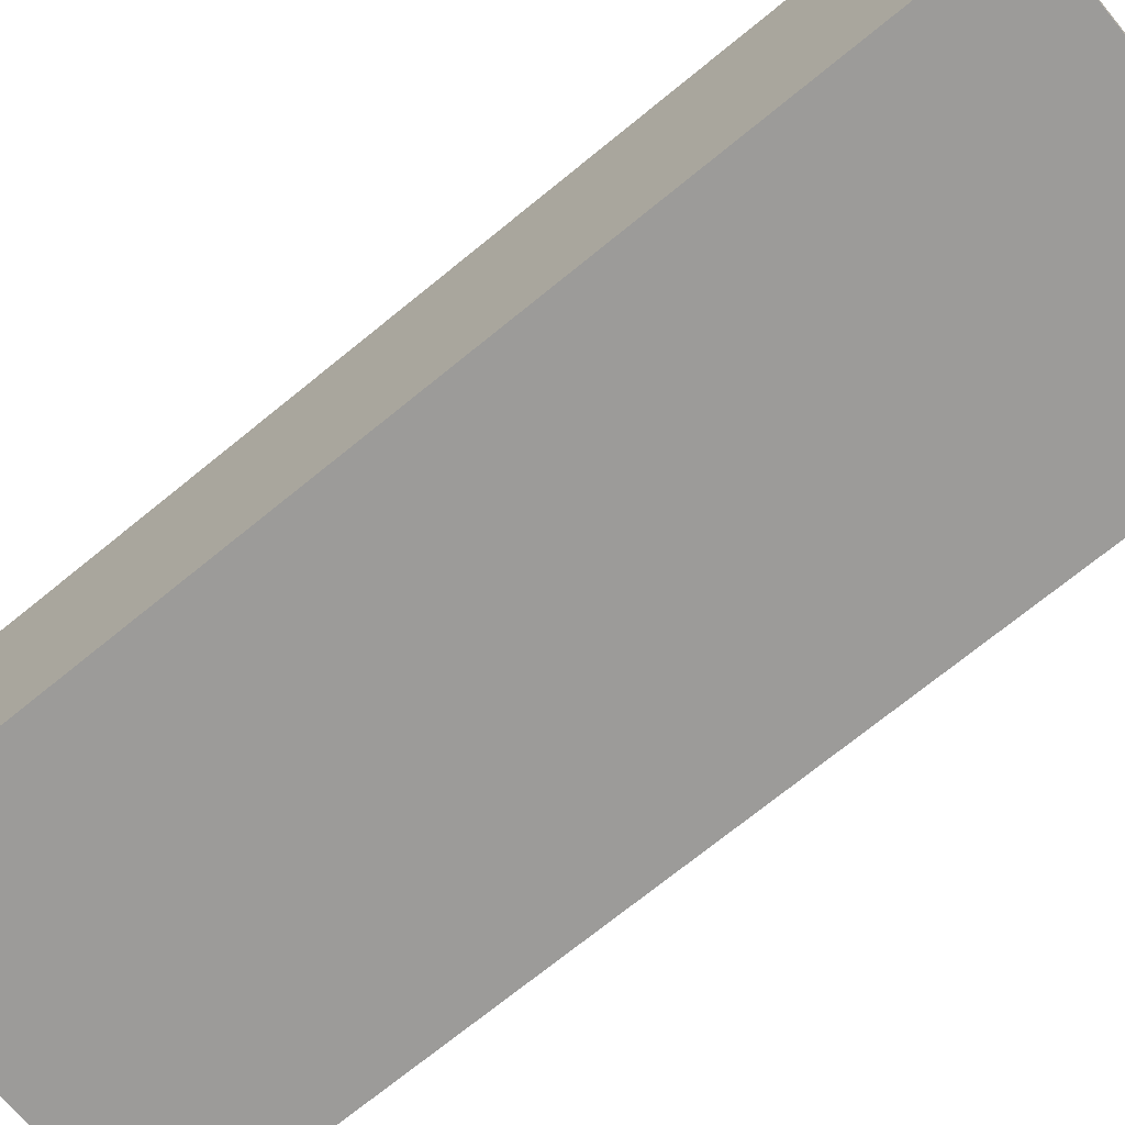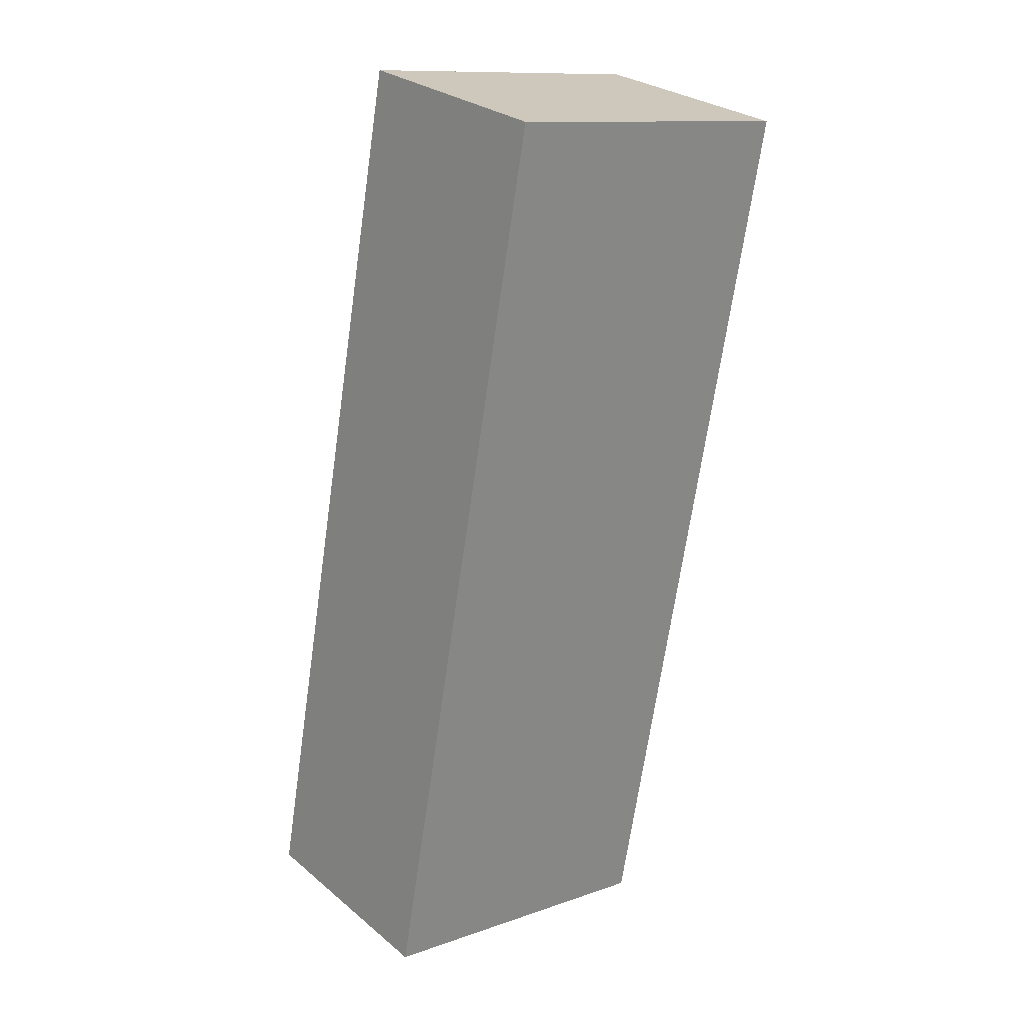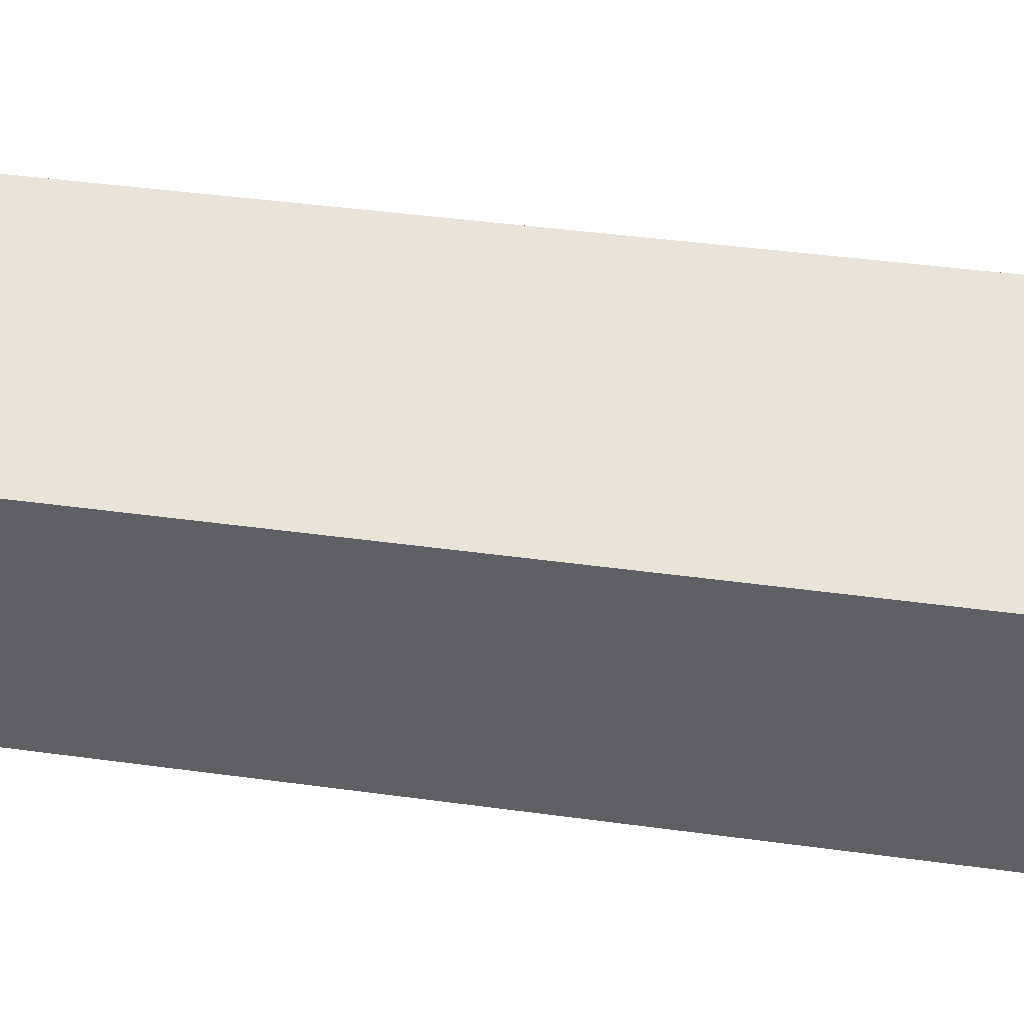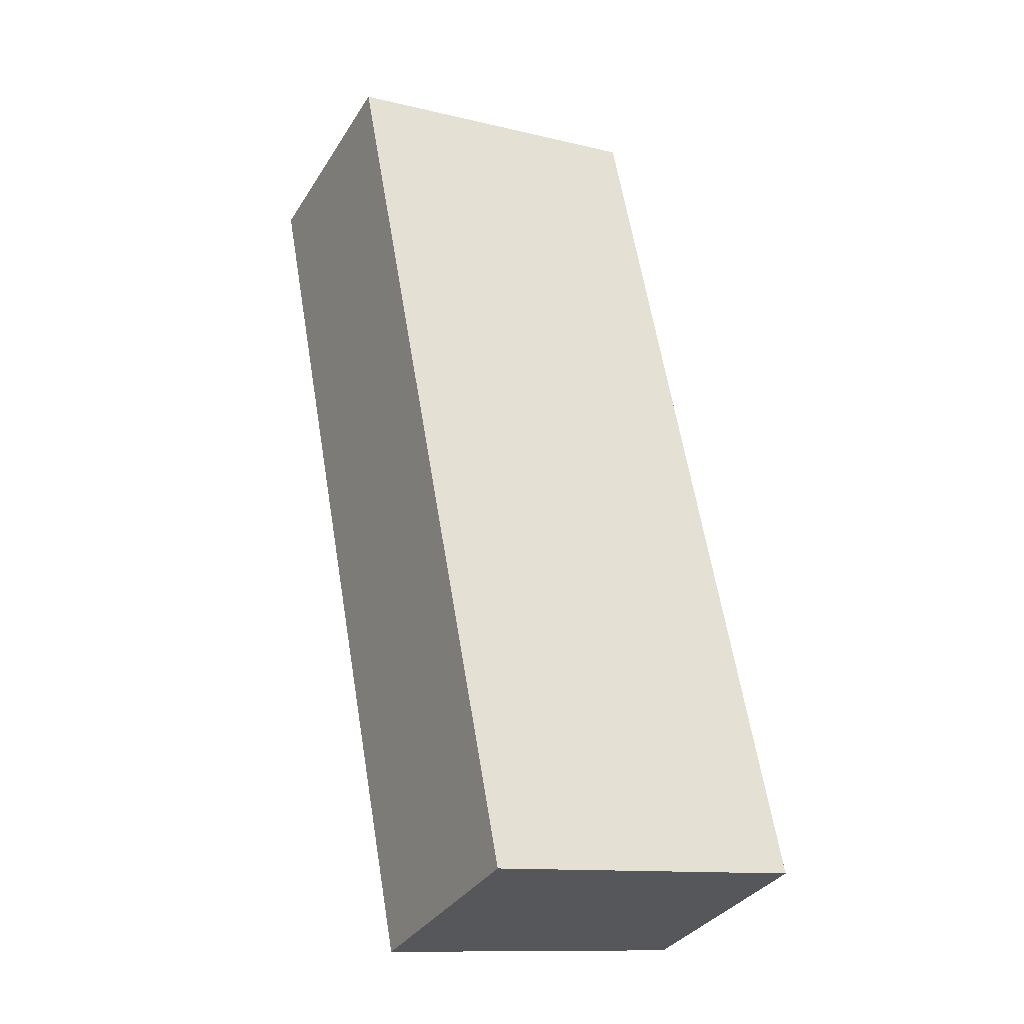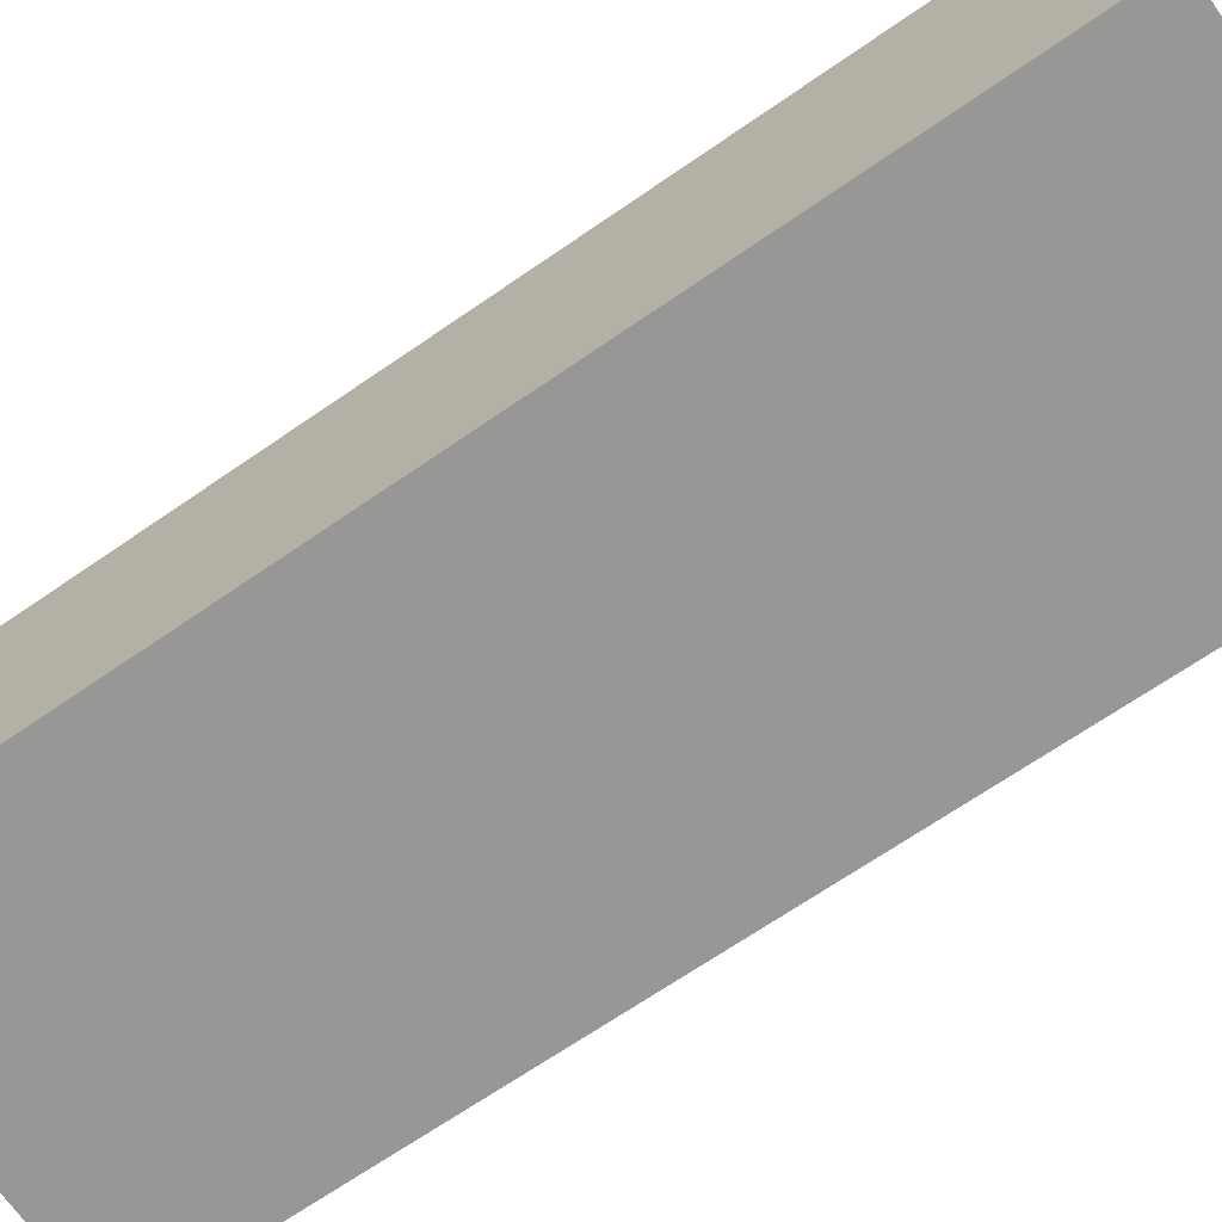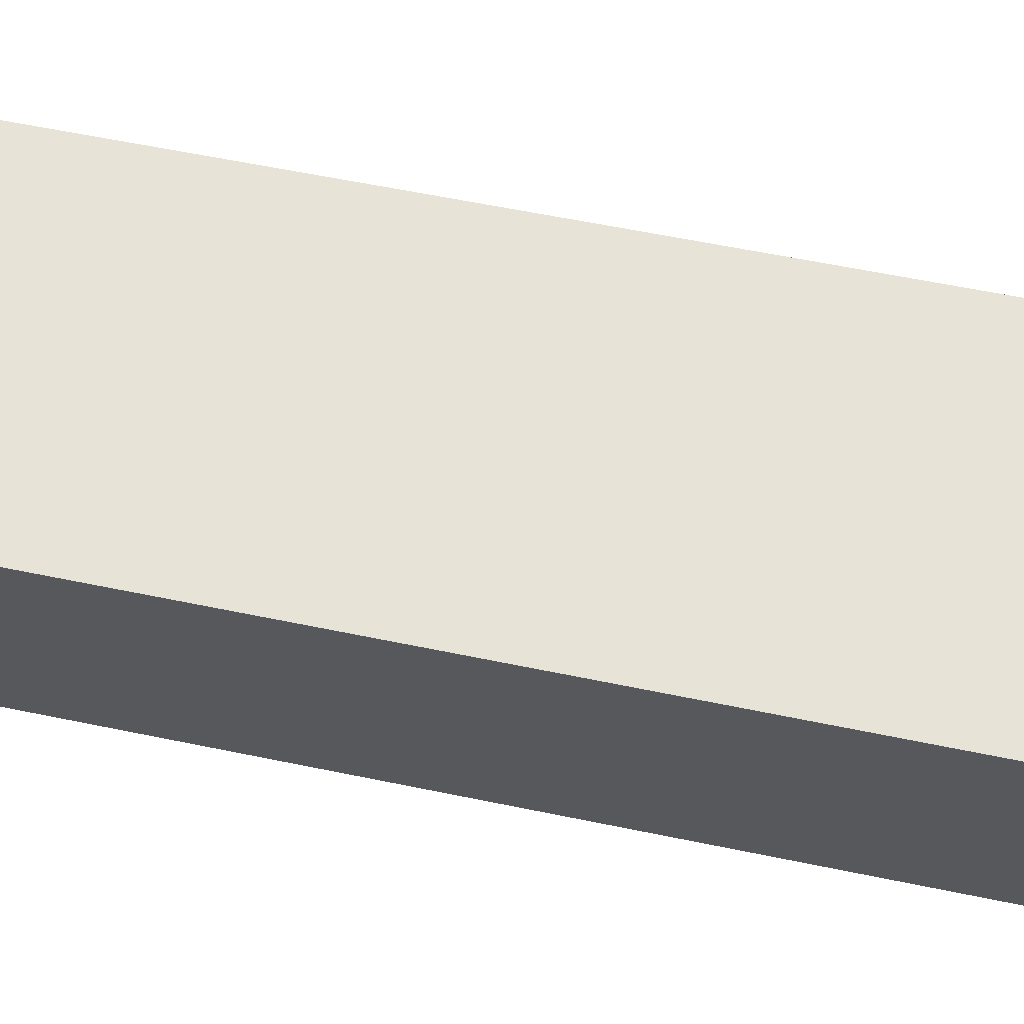
<metadata>
{"format":"obj","ext":"obj","renderer":"f3d","projection":"perspective","resolution":1024,"background":"white","views":[{"elev":-69.9,"azim":119.0,"up":"+Y"},{"elev":27.9,"azim":141.0,"up":"+Z"},{"elev":42.9,"azim":-91.3,"up":"+Y"},{"elev":-33.9,"azim":-27.6,"up":"+Z"},{"elev":-68.1,"azim":-65.8,"up":"+Y"},{"elev":62.6,"azim":-88.8,"up":"+Y"}]}
</metadata>
<code>
v  0 2.591 1.587e-16
v  4.909 2.591 -9.557
v  1.893 2.591 -10.11
v  5.465 2.591 -9.455
v  3.602 2.591 0.663
v  5.465 5.79e-16 -9.455
v  1.893 6.192e-16 -10.11
v  4.909 5.852e-16 -9.557
v  0 0 0
v  3.602 -4.06e-17 0.663
g defaultobject
f 1 2 3
f 2 1 4
f 4 1 5
f 6 2 4
f 2 6 3
f 3 6 7
f 7 6 8
f 7 1 3
f 1 7 9
f 9 5 1
f 5 9 10
f 10 4 5
f 4 10 6
f 8 9 7
f 9 8 6
f 9 6 10

</code>
